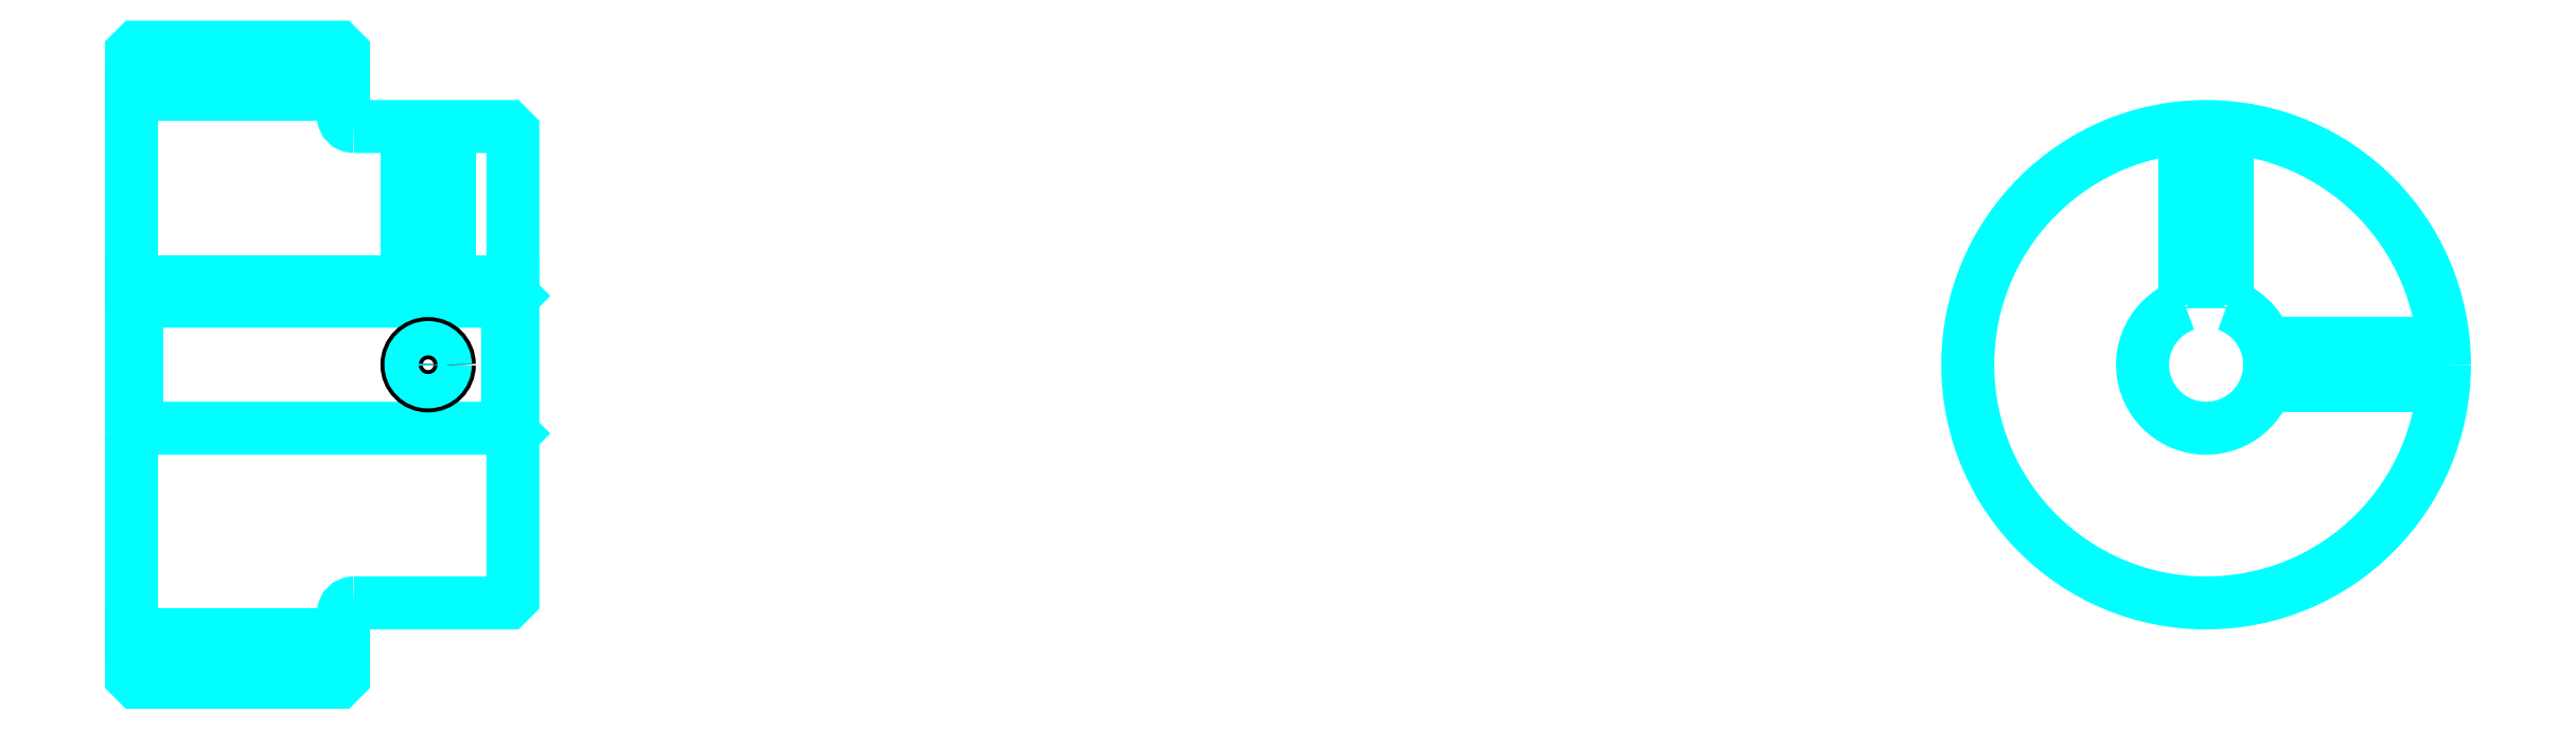
<metadata>
{"format":"dxf","ext":"dxf","renderer":"ezdxf+matplotlib","layout":"modelspace","background":"white","min_lineweight":24,"dpi":150}
</metadata>
<code>
0
SECTION
2
ENTITIES
0
LINE
8
0
10
142.6
20
169
30
0
11
162.6
21
169
31
0
0
LINE
8
0
10
142.6
20
118
30
0
11
162.6
21
118
31
0
0
LINE
8
0
10
178.1
20
137.5
30
0
11
178.6
21
137
31
0
0
LINE
8
0
10
178.1
20
149.5
30
0
11
178.6
21
150
31
0
0
LINE
8
0
10
143.1
20
149.5
30
0
11
143.1
21
137.5
31
0
0
POLYLINE
8
0
66
1
10
0
20
0
30
0
70
2
0
VERTEX
8
0
10
142.6
20
137
30
0
70
0
0
VERTEX
8
0
10
143.1
20
137.5
30
0
70
0
0
VERTEX
8
0
10
178.1
20
137.5
30
0
70
0
0
VERTEX
8
0
10
178.1
20
149.5
30
0
70
0
0
VERTEX
8
0
10
143.1
20
149.5
30
0
70
0
0
VERTEX
8
0
10
142.6
20
150
30
0
70
0
0
SEQEND
8
0
0
ARC
8
0
10
163.6
20
167
30
0
40
1
50
180
51
270
0
ARC
8
0
10
163.6
20
120
30
0
40
1
50
90
51
180
0
ARC
8
0
10
338.5
20
143.5
30
0
40
6
50
109.5
51
70.53
0
POLYLINE
8
0
66
1
10
0
20
0
30
0
70
2
0
VERTEX
8
0
10
340.5
20
149.2
30
0
70
0
0
VERTEX
8
0
10
340.5
20
151.3
30
0
70
0
0
VERTEX
8
0
10
336.5
20
151.3
30
0
70
0
0
VERTEX
8
0
10
336.5
20
149.2
30
0
70
0
0
SEQEND
8
0
0
LINE
8
0
10
142.6
20
151.3
30
0
11
178.6
21
151.3
31
0
0
POLYLINE
8
0
66
1
10
0
20
0
30
0
70
2
0
VERTEX
8
0
10
172.6
20
166
30
0
70
0
0
VERTEX
8
0
10
172.6
20
151.3
30
0
70
0
0
SEQEND
8
0
0
POLYLINE
8
0
66
1
10
0
20
0
30
0
70
2
0
VERTEX
8
0
10
168.6
20
166
30
0
70
0
0
VERTEX
8
0
10
168.6
20
151.3
30
0
70
0
0
SEQEND
8
0
0
POLYLINE
8
0
66
1
10
0
20
0
30
0
70
2
0
VERTEX
8
0
10
172.3
20
166
30
0
70
0
0
VERTEX
8
0
10
172.3
20
151.3
30
0
70
0
0
SEQEND
8
0
0
POLYLINE
8
0
66
1
10
0
20
0
30
0
70
2
0
VERTEX
8
0
10
169
20
166
30
0
70
0
0
VERTEX
8
0
10
169
20
151.3
30
0
70
0
0
SEQEND
8
0
0
POLYLINE
8
0
66
1
10
0
20
0
30
0
70
2
0
VERTEX
8
0
10
336.5
20
149.2
30
0
70
0
0
VERTEX
8
0
10
336.5
20
165.9
30
0
70
0
0
SEQEND
8
0
0
POLYLINE
8
0
66
1
10
0
20
0
30
0
70
2
0
VERTEX
8
0
10
340.5
20
149.2
30
0
70
0
0
VERTEX
8
0
10
340.5
20
165.9
30
0
70
0
0
SEQEND
8
0
0
POLYLINE
8
0
66
1
10
0
20
0
30
0
70
2
0
VERTEX
8
0
10
336.9
20
151.3
30
0
70
0
0
VERTEX
8
0
10
336.9
20
166
30
0
70
0
0
SEQEND
8
0
0
POLYLINE
8
0
66
1
10
0
20
0
30
0
70
2
0
VERTEX
8
0
10
340.1
20
151.3
30
0
70
0
0
VERTEX
8
0
10
340.1
20
166
30
0
70
0
0
SEQEND
8
0
0
CIRCLE
8
0
10
170.6
20
143.5
30
0
40
2
0
CIRCLE
8
0
10
170.6
20
143.5
30
0
40
1.62
0
POLYLINE
8
0
66
1
10
0
20
0
30
0
70
2
0
VERTEX
8
0
10
344.1
20
145.5
30
0
70
0
0
VERTEX
8
0
10
360.9
20
145.5
30
0
70
0
0
SEQEND
8
0
0
POLYLINE
8
0
66
1
10
0
20
0
30
0
70
2
0
VERTEX
8
0
10
344.1
20
141.5
30
0
70
0
0
VERTEX
8
0
10
360.9
20
141.5
30
0
70
0
0
SEQEND
8
0
0
POLYLINE
8
0
66
1
10
0
20
0
30
0
70
2
0
VERTEX
8
0
10
344.3
20
145.1
30
0
70
0
0
VERTEX
8
0
10
360.9
20
145.1
30
0
70
0
0
SEQEND
8
0
0
POLYLINE
8
0
66
1
10
0
20
0
30
0
70
2
0
VERTEX
8
0
10
344.3
20
141.9
30
0
70
0
0
VERTEX
8
0
10
360.9
20
141.9
30
0
70
0
0
SEQEND
8
0
0
POLYLINE
8
0
66
1
10
0
20
0
30
0
70
2
0
VERTEX
8
0
10
142.6
20
137
30
0
70
0
0
VERTEX
8
0
10
142.6
20
114
30
0
70
0
0
VERTEX
8
0
10
143.1
20
113.5
30
0
70
0
0
VERTEX
8
0
10
162.1
20
113.5
30
0
70
0
0
VERTEX
8
0
10
162.6
20
114
30
0
70
0
0
VERTEX
8
0
10
162.6
20
120
30
0
70
0
0
SEQEND
8
0
0
POLYLINE
8
0
66
1
10
0
20
0
30
0
70
2
0
VERTEX
8
0
10
163.6
20
121
30
0
70
0
0
VERTEX
8
0
10
178.1
20
121
30
0
70
0
0
VERTEX
8
0
10
178.6
20
121.5
30
0
70
0
0
VERTEX
8
0
10
178.6
20
165.5
30
0
70
0
0
VERTEX
8
0
10
178.1
20
166
30
0
70
0
0
VERTEX
8
0
10
163.6
20
166
30
0
70
0
0
SEQEND
8
0
0
POLYLINE
8
0
66
1
10
0
20
0
30
0
70
2
0
VERTEX
8
0
10
162.6
20
167
30
0
70
0
0
VERTEX
8
0
10
162.6
20
173
30
0
70
0
0
VERTEX
8
0
10
162.1
20
173.5
30
0
70
0
0
VERTEX
8
0
10
143.1
20
173.5
30
0
70
0
0
VERTEX
8
0
10
142.6
20
173
30
0
70
0
0
VERTEX
8
0
10
142.6
20
137
30
0
70
0
0
SEQEND
8
0
0
CIRCLE
8
0
10
338.5
20
143.5
30
0
40
22.5
0
ENDSEC
0
EOF

</code>
